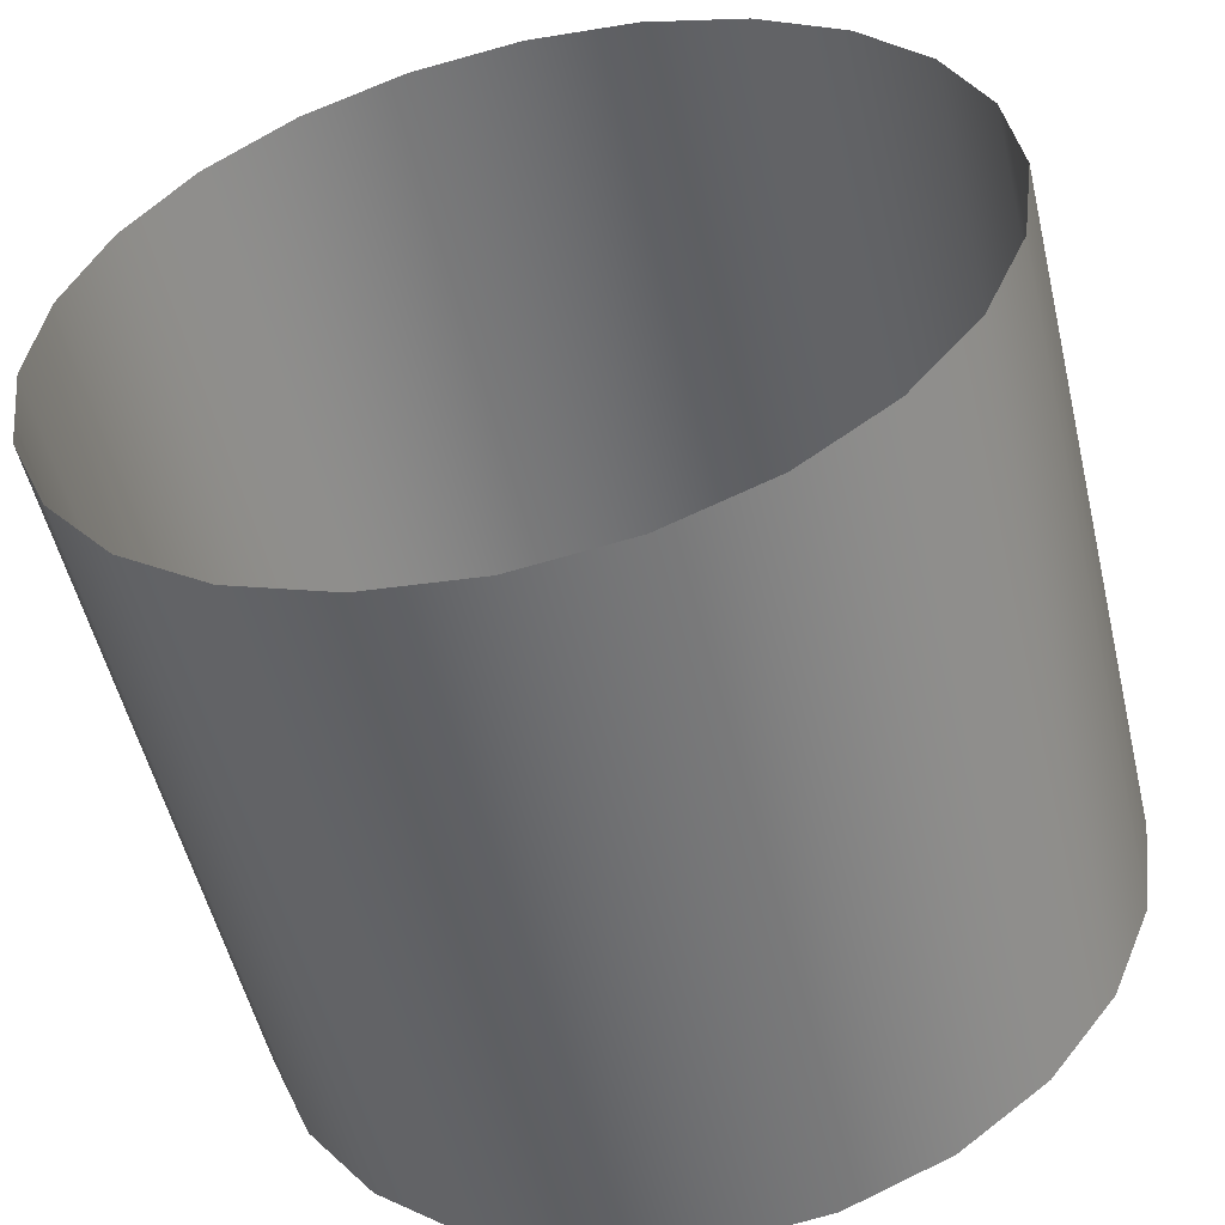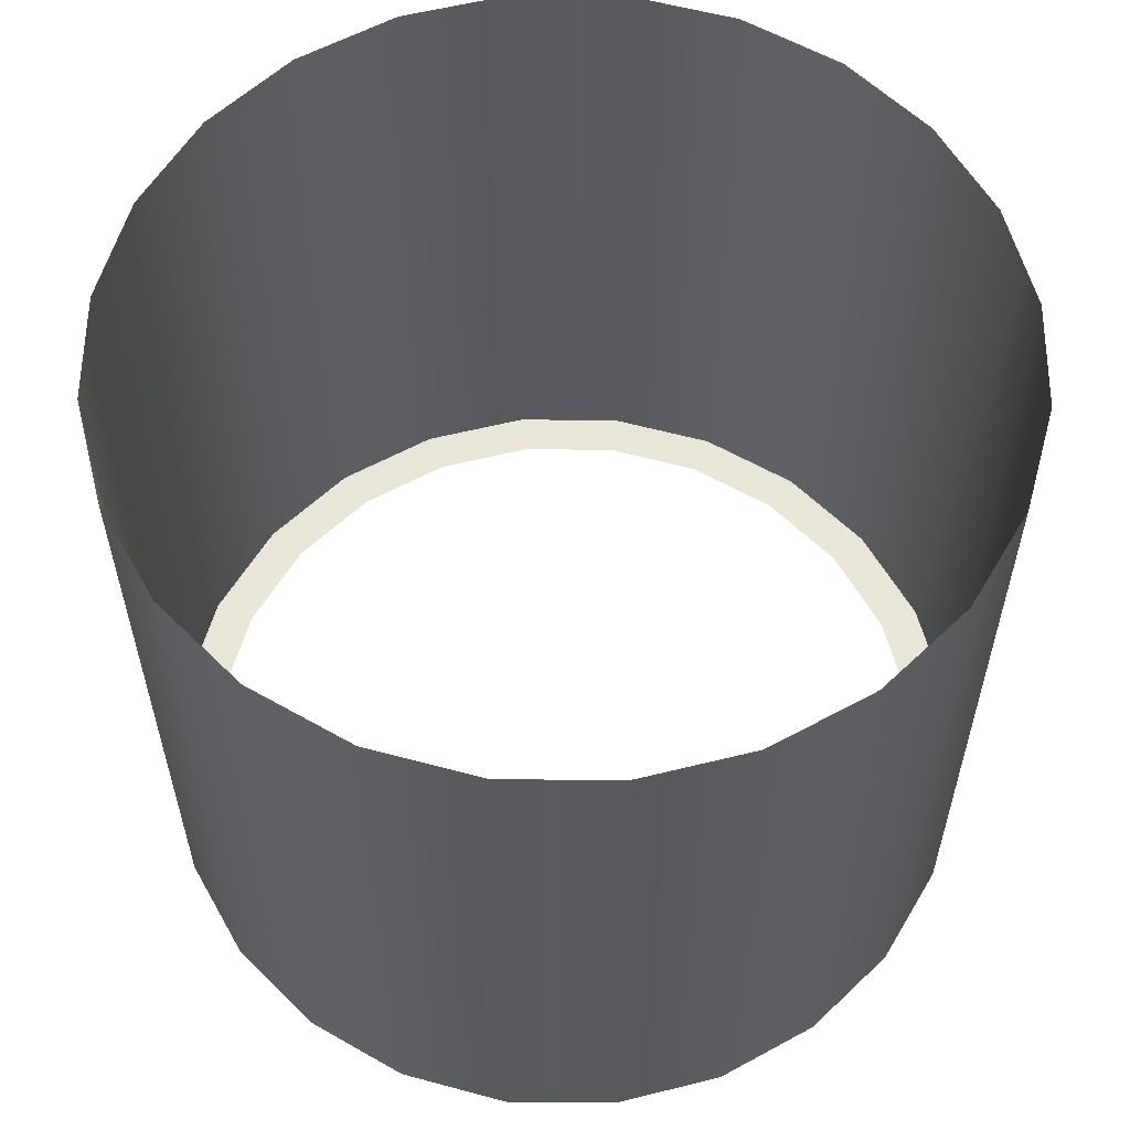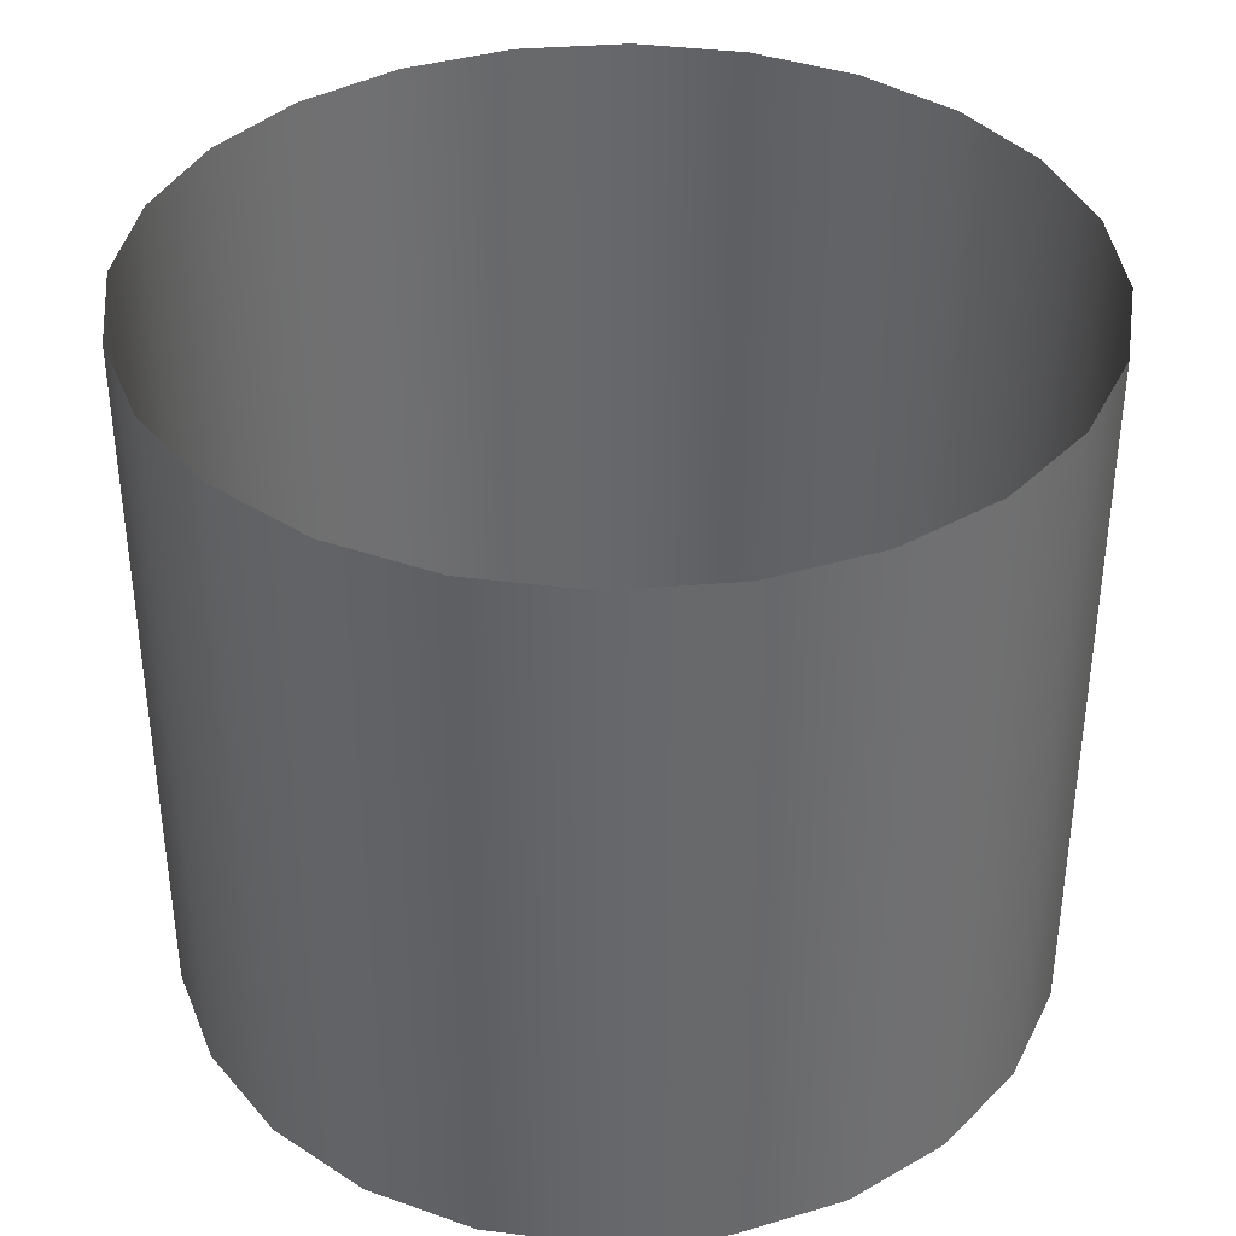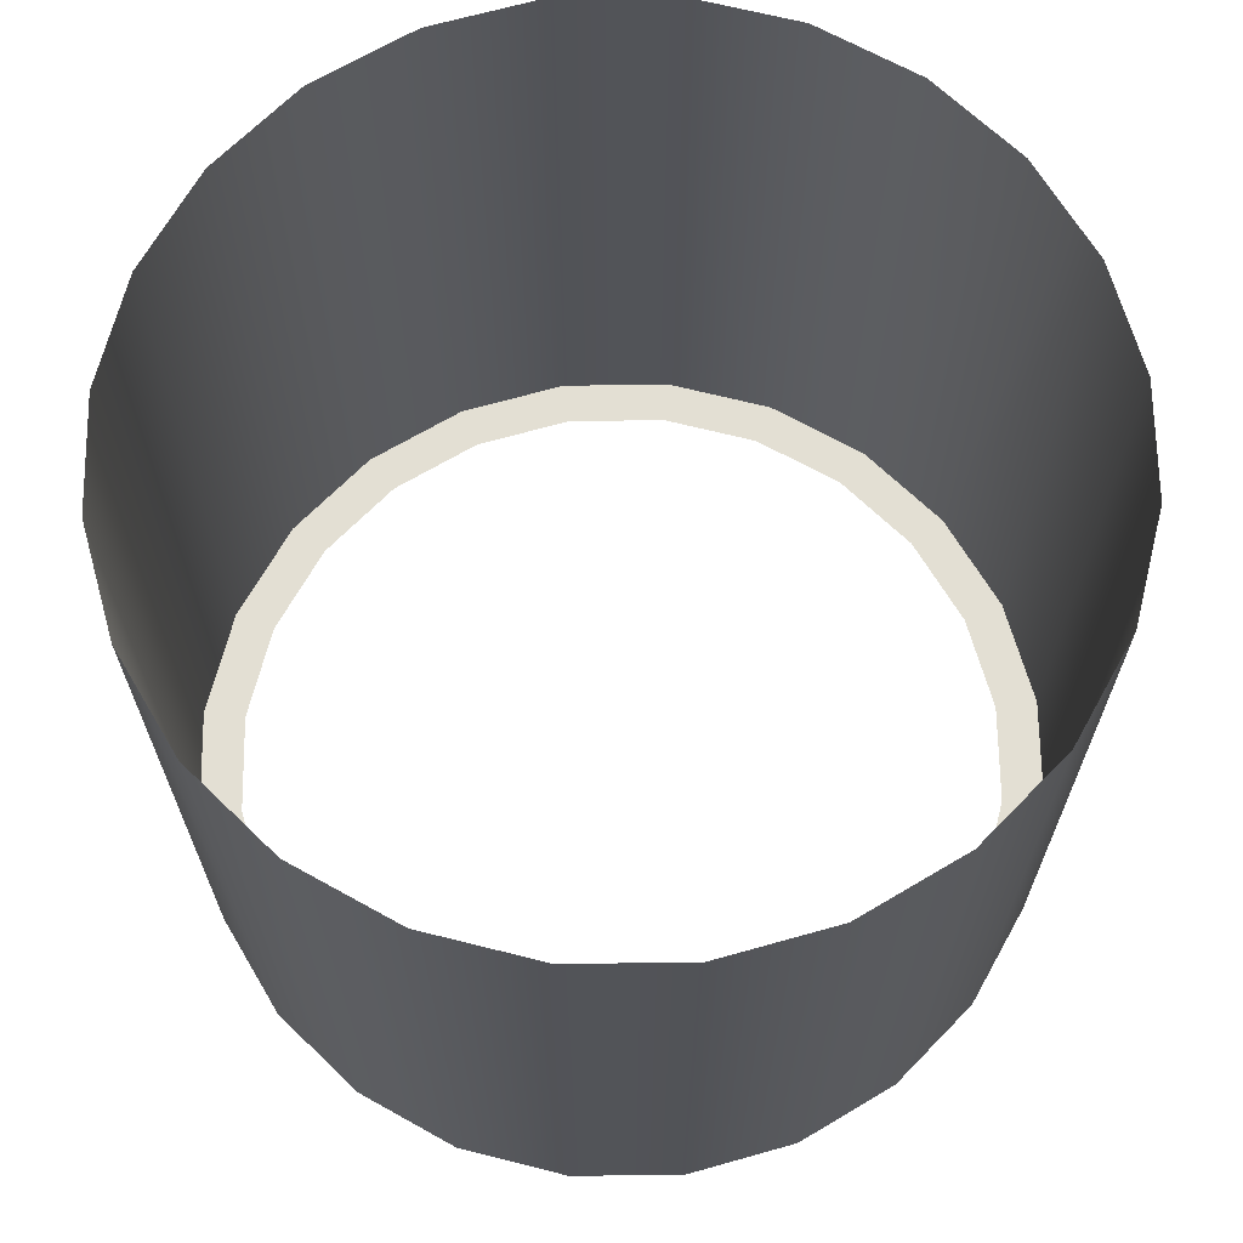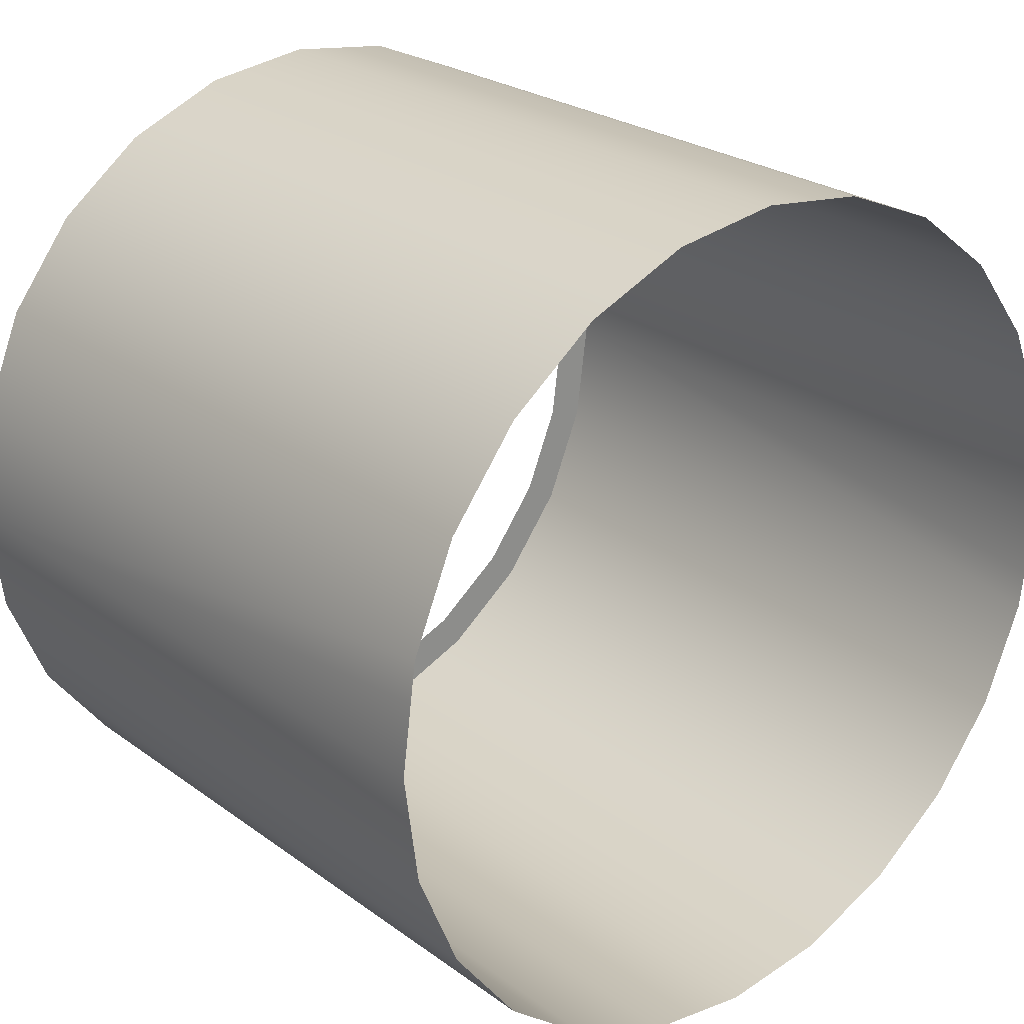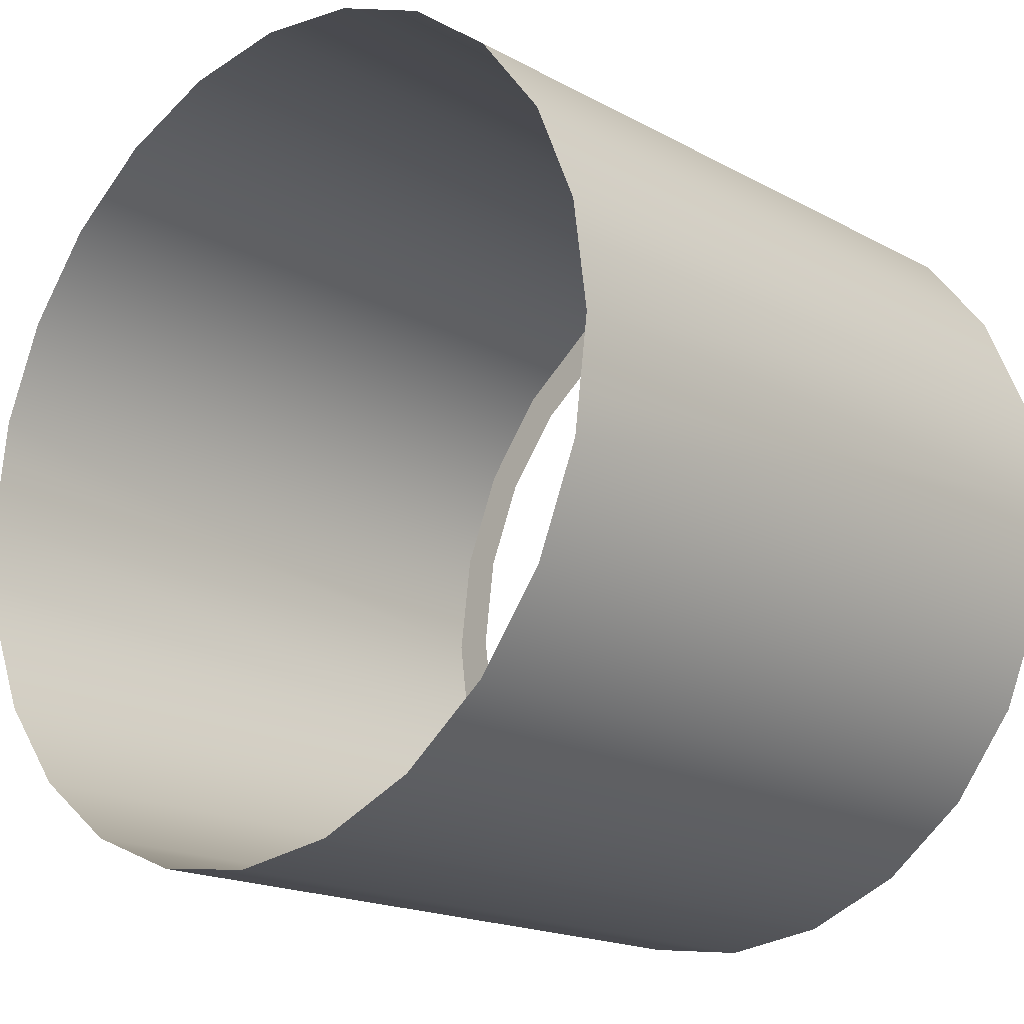
<metadata>
{"format":"obj","ext":"obj","renderer":"f3d","projection":"perspective","resolution":1024,"background":"white","views":[{"elev":-53.7,"azim":13.4,"up":"+Y"},{"elev":58.1,"azim":-21.9,"up":"+Z"},{"elev":37.8,"azim":-28.3,"up":"+Z"},{"elev":67.1,"azim":141.7,"up":"+Z"},{"elev":24.9,"azim":-40.5,"up":"+Y"},{"elev":-18.1,"azim":43.6,"up":"+Y"}]}
</metadata>
<code>
o #ID55
v -0.741 -0.03168 -0.01698
v -0.7594 -0.03168 -0.01698
v -0.7502 -0.03289 -0.01698
v -0.7324 -0.02812 -0.01698
v -0.7502 -0.02933 -0.01698
v -0.7419 -0.02824 -0.01698
v -0.7342 -0.02504 -0.01698
v -0.725 -0.02246 -0.01698
v -0.7275 -0.01994 -0.01698
v -0.7194 -0.01509 -0.01698
v -0.7224 -0.01331 -0.01698
v -0.7158 -0.006498 -0.01698
v -0.7192 -0.005576 -0.01698
v -0.7146 0.002718 -0.01698
v -0.7181 0.002718 -0.01698
v -0.7158 0.01193 -0.01698
v -0.7192 0.01101 -0.01698
v -0.7224 0.01874 -0.01698
v -0.7194 0.02052 -0.01698
v -0.7275 0.02538 -0.01698
v -0.725 0.0279 -0.01698
v -0.7342 0.03047 -0.01698
v -0.7324 0.03356 -0.01698
v -0.7419 0.03367 -0.01698
v -0.741 0.03711 -0.01698
v -0.7502 0.03476 -0.01698
v -0.768 -0.02812 -0.01698
v -0.7585 -0.02824 -0.01698
v -0.7662 -0.02504 -0.01698
v -0.7754 -0.02246 -0.01698
v -0.7729 -0.01994 -0.01698
v -0.781 -0.01509 -0.01698
v -0.7779 -0.01331 -0.01698
v -0.7846 -0.006498 -0.01698
v -0.7811 -0.005576 -0.01698
v -0.7858 0.002718 -0.01698
v -0.7822 0.002718 -0.01698
v -0.7811 0.01101 -0.01698
v -0.7846 0.01193 -0.01698
v -0.7779 0.01874 -0.01698
v -0.781 0.02052 -0.01698
v -0.7729 0.02538 -0.01698
v -0.7754 0.0279 -0.01698
v -0.7662 0.03047 -0.01698
v -0.768 0.03356 -0.01698
v -0.7585 0.03367 -0.01698
v -0.7594 0.03711 -0.01698
v -0.7502 0.03832 -0.01698
v -0.7502 0.03832 -0.01698
v -0.741 0.03711 -0.01698
v -0.7594 0.03711 -0.01698
v -0.7502 0.03476 -0.01698
v -0.7585 0.03367 -0.01698
v -0.768 0.03356 -0.01698
v -0.7662 0.03047 -0.01698
v -0.7754 0.0279 -0.01698
v -0.7729 0.02538 -0.01698
v -0.781 0.02052 -0.01698
v -0.7779 0.01874 -0.01698
v -0.7846 0.01193 -0.01698
v -0.7811 0.01101 -0.01698
v -0.7858 0.002718 -0.01698
v -0.7822 0.002718 -0.01698
v -0.7811 -0.005576 -0.01698
v -0.7846 -0.006498 -0.01698
v -0.7779 -0.01331 -0.01698
v -0.781 -0.01509 -0.01698
v -0.7729 -0.01994 -0.01698
v -0.7754 -0.02246 -0.01698
v -0.7662 -0.02504 -0.01698
v -0.768 -0.02812 -0.01698
v -0.7585 -0.02824 -0.01698
v -0.7502 -0.02933 -0.01698
v -0.7594 -0.03168 -0.01698
v -0.7419 0.03367 -0.01698
v -0.7324 0.03356 -0.01698
v -0.7342 0.03047 -0.01698
v -0.725 0.0279 -0.01698
v -0.7275 0.02538 -0.01698
v -0.7194 0.02052 -0.01698
v -0.7224 0.01874 -0.01698
v -0.7158 0.01193 -0.01698
v -0.7192 0.01101 -0.01698
v -0.7181 0.002718 -0.01698
v -0.7146 0.002718 -0.01698
v -0.7192 -0.005576 -0.01698
v -0.7158 -0.006498 -0.01698
v -0.7224 -0.01331 -0.01698
v -0.7194 -0.01509 -0.01698
v -0.7275 -0.01994 -0.01698
v -0.725 -0.02246 -0.01698
v -0.7342 -0.02504 -0.01698
v -0.7324 -0.02812 -0.01698
v -0.7419 -0.02824 -0.01698
v -0.741 -0.03168 -0.01698
v -0.7502 -0.03289 -0.01698
v -0.7858 0.002718 -0.01698
v -0.785 0.008652 0.04237
v -0.7858 0.002718 0.04237
v -0.7846 0.01193 0.04237
v -0.7846 0.01193 -0.01698
v -0.7846 0.01193 -0.01698
v -0.7858 0.002718 -0.01698
v -0.7846 0.01193 0.04237
v -0.785 0.008652 0.04237
v -0.7858 0.002718 0.04237
v -0.7846 -0.006498 -0.01698
v -0.785 -0.003217 0.04237
v -0.7846 -0.006498 0.04237
v -0.7846 -0.006498 -0.01698
v -0.785 -0.003217 0.04237
v -0.7846 -0.006498 0.04237
v -0.781 -0.01509 -0.01698
v -0.781 -0.01509 0.04237
v -0.781 -0.01509 -0.01698
v -0.781 -0.01509 0.04237
v -0.7754 -0.02246 -0.01698
v -0.7754 -0.02246 0.04237
v -0.7754 -0.02246 -0.01698
v -0.7754 -0.02246 0.04237
v -0.768 -0.02812 0.04237
v -0.768 -0.02812 -0.01698
v -0.768 -0.02812 -0.01698
v -0.768 -0.02812 0.04237
v -0.7594 -0.03168 0.04237
v -0.7594 -0.03168 -0.01698
v -0.7594 -0.03168 -0.01698
v -0.7594 -0.03168 0.04237
v -0.7502 -0.03289 0.04237
v -0.7502 -0.03289 -0.01698
v -0.7502 -0.03289 -0.01698
v -0.7502 -0.03289 0.04237
v -0.741 -0.03168 0.04237
v -0.741 -0.03168 -0.01698
v -0.741 -0.03168 -0.01698
v -0.741 -0.03168 0.04237
v -0.7324 -0.02812 0.04237
v -0.7324 -0.02812 -0.01698
v -0.7324 -0.02812 -0.01698
v -0.7324 -0.02812 0.04237
v -0.725 -0.02246 0.04237
v -0.725 -0.02246 -0.01698
v -0.725 -0.02246 -0.01698
v -0.725 -0.02246 0.04237
v -0.7194 -0.01509 -0.01698
v -0.7194 -0.01509 0.04237
v -0.7194 -0.01509 -0.01698
v -0.7194 -0.01509 0.04237
v -0.7158 -0.006498 -0.01698
v -0.7158 -0.006498 0.04237
v -0.7158 -0.006498 -0.01698
v -0.7158 -0.006498 0.04237
v -0.7146 0.002718 -0.01698
v -0.7154 -0.003217 0.04237
v -0.7146 0.002718 0.04237
v -0.7146 0.002718 -0.01698
v -0.7154 -0.003217 0.04237
v -0.7146 0.002718 0.04237
v -0.7158 0.01193 -0.01698
v -0.7154 0.008652 0.04237
v -0.7158 0.01193 0.04237
v -0.7158 0.01193 -0.01698
v -0.7154 0.008652 0.04237
v -0.7158 0.01193 0.04237
v -0.7194 0.02052 -0.01698
v -0.7194 0.02052 0.04237
v -0.7194 0.02052 -0.01698
v -0.7194 0.02052 0.04237
v -0.725 0.0279 -0.01698
v -0.725 0.0279 0.04237
v -0.725 0.0279 -0.01698
v -0.725 0.0279 0.04237
v -0.7324 0.03356 0.04237
v -0.7324 0.03356 -0.01698
v -0.7324 0.03356 0.04237
v -0.7324 0.03356 -0.01698
v -0.741 0.03711 0.04237
v -0.741 0.03711 -0.01698
v -0.741 0.03711 0.04237
v -0.741 0.03711 -0.01698
v -0.7502 0.03832 0.04237
v -0.7502 0.03832 -0.01698
v -0.7502 0.03832 0.04237
v -0.7502 0.03832 -0.01698
v -0.7594 0.03711 0.04237
v -0.7594 0.03711 -0.01698
v -0.7594 0.03711 0.04237
v -0.7594 0.03711 -0.01698
v -0.768 0.03356 0.04237
v -0.768 0.03356 -0.01698
v -0.768 0.03356 0.04237
v -0.768 0.03356 -0.01698
v -0.7754 0.0279 0.04237
v -0.7754 0.0279 -0.01698
v -0.7754 0.0279 0.04237
v -0.7754 0.0279 -0.01698
v -0.781 0.02052 -0.01698
v -0.781 0.02052 0.04237
v -0.781 0.02052 -0.01698
v -0.781 0.02052 0.04237
f 1 2 3
f 2 1 4
f 2 4 5
f 5 4 6
f 6 4 7
f 7 4 8
f 7 8 9
f 9 8 10
f 9 10 11
f 11 10 12
f 11 12 13
f 13 12 14
f 13 14 15
f 15 14 16
f 15 16 17
f 17 16 18
f 18 16 19
f 18 19 20
f 20 19 21
f 20 21 22
f 22 21 23
f 22 23 24
f 24 23 25
f 24 25 26
f 5 27 2
f 27 5 28
f 27 28 29
f 27 29 30
f 30 29 31
f 30 31 32
f 32 31 33
f 32 33 34
f 34 33 35
f 34 35 36
f 36 35 37
f 36 37 38
f 36 38 39
f 39 38 40
f 39 40 41
f 41 40 42
f 41 42 43
f 43 42 44
f 43 44 45
f 45 44 46
f 45 46 47
f 47 46 26
f 47 26 25
f 47 25 48
f 49 50 51
f 50 52 51
f 52 53 51
f 51 53 54
f 53 55 54
f 54 55 56
f 55 57 56
f 56 57 58
f 57 59 58
f 58 59 60
f 59 61 60
f 60 61 62
f 61 63 62
f 63 64 62
f 62 64 65
f 64 66 65
f 65 66 67
f 66 68 67
f 67 68 69
f 68 70 69
f 69 70 71
f 70 72 71
f 72 73 71
f 74 71 73
f 52 50 75
f 50 76 75
f 75 76 77
f 76 78 77
f 77 78 79
f 78 80 79
f 79 80 81
f 80 82 81
f 81 82 83
f 83 82 84
f 82 85 84
f 84 85 86
f 85 87 86
f 86 87 88
f 87 89 88
f 88 89 90
f 89 91 90
f 90 91 92
f 91 93 92
f 92 93 94
f 94 93 73
f 73 93 74
f 93 95 74
f 96 74 95
f 97 98 99
f 98 97 100
f 100 97 101
f 102 103 104
f 104 103 105
f 106 105 103
f 107 108 109
f 108 107 99
f 99 107 97
f 103 110 106
f 106 110 111
f 112 111 110
f 113 109 114
f 109 113 107
f 110 115 112
f 116 112 115
f 117 114 118
f 114 117 113
f 115 119 116
f 120 116 119
f 121 117 118
f 117 121 122
f 123 124 119
f 120 119 124
f 125 122 121
f 122 125 126
f 127 128 123
f 124 123 128
f 129 126 125
f 126 129 130
f 131 132 127
f 128 127 132
f 133 130 129
f 130 133 134
f 135 136 131
f 132 131 136
f 137 134 133
f 134 137 138
f 139 140 135
f 136 135 140
f 141 138 137
f 138 141 142
f 143 144 139
f 140 139 144
f 145 141 146
f 141 145 142
f 143 147 144
f 148 144 147
f 149 146 150
f 146 149 145
f 147 151 148
f 152 148 151
f 153 154 155
f 154 153 150
f 150 153 149
f 151 156 152
f 152 156 157
f 158 157 156
f 159 160 161
f 160 159 155
f 155 159 153
f 156 162 158
f 158 162 163
f 164 163 162
f 165 161 166
f 161 165 159
f 162 167 164
f 168 164 167
f 169 166 170
f 166 169 165
f 167 171 168
f 172 168 171
f 169 173 174
f 173 169 170
f 172 171 175
f 176 175 171
f 174 177 178
f 177 174 173
f 175 176 179
f 180 179 176
f 178 181 182
f 181 178 177
f 179 180 183
f 184 183 180
f 182 185 186
f 185 182 181
f 183 184 187
f 188 187 184
f 186 189 190
f 189 186 185
f 187 188 191
f 192 191 188
f 190 193 194
f 193 190 189
f 191 192 195
f 196 195 192
f 197 193 198
f 193 197 194
f 196 199 195
f 200 195 199
f 101 198 100
f 198 101 197
f 199 102 200
f 104 200 102

</code>
